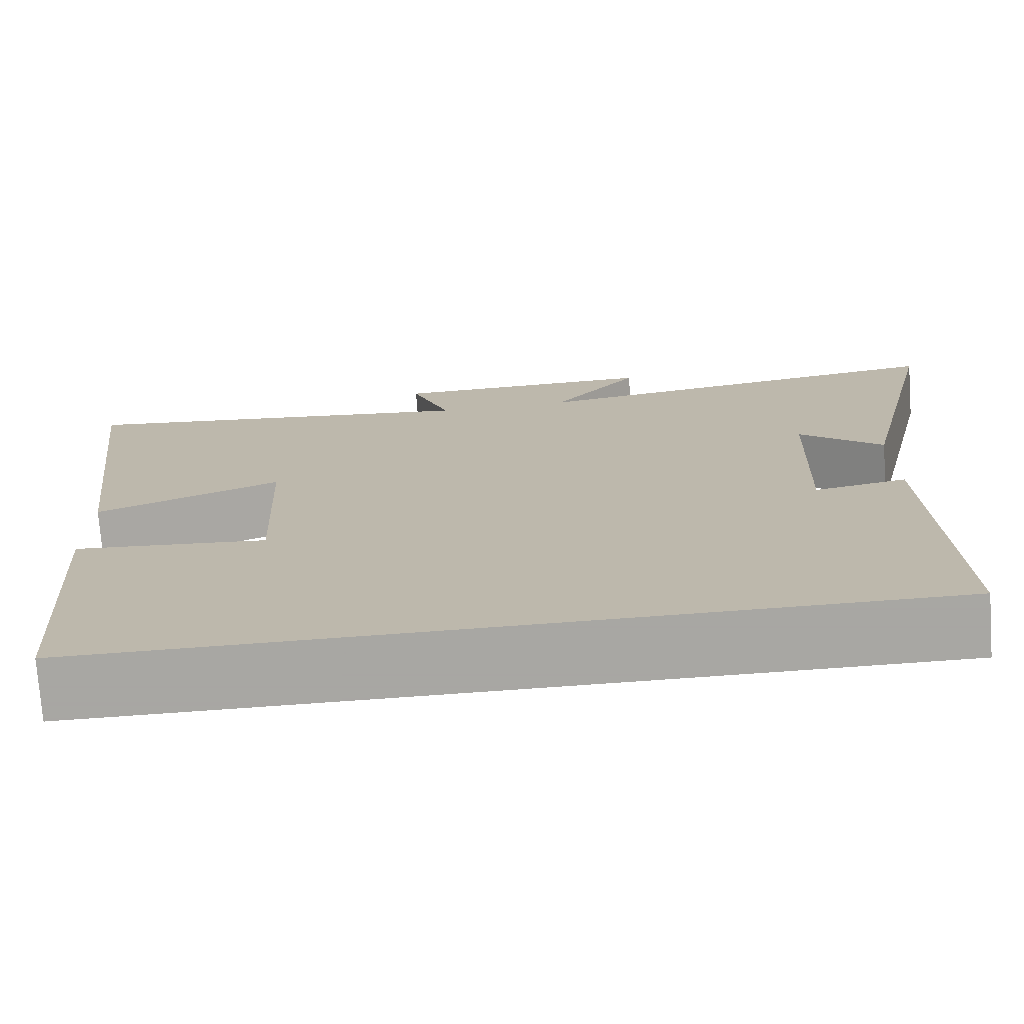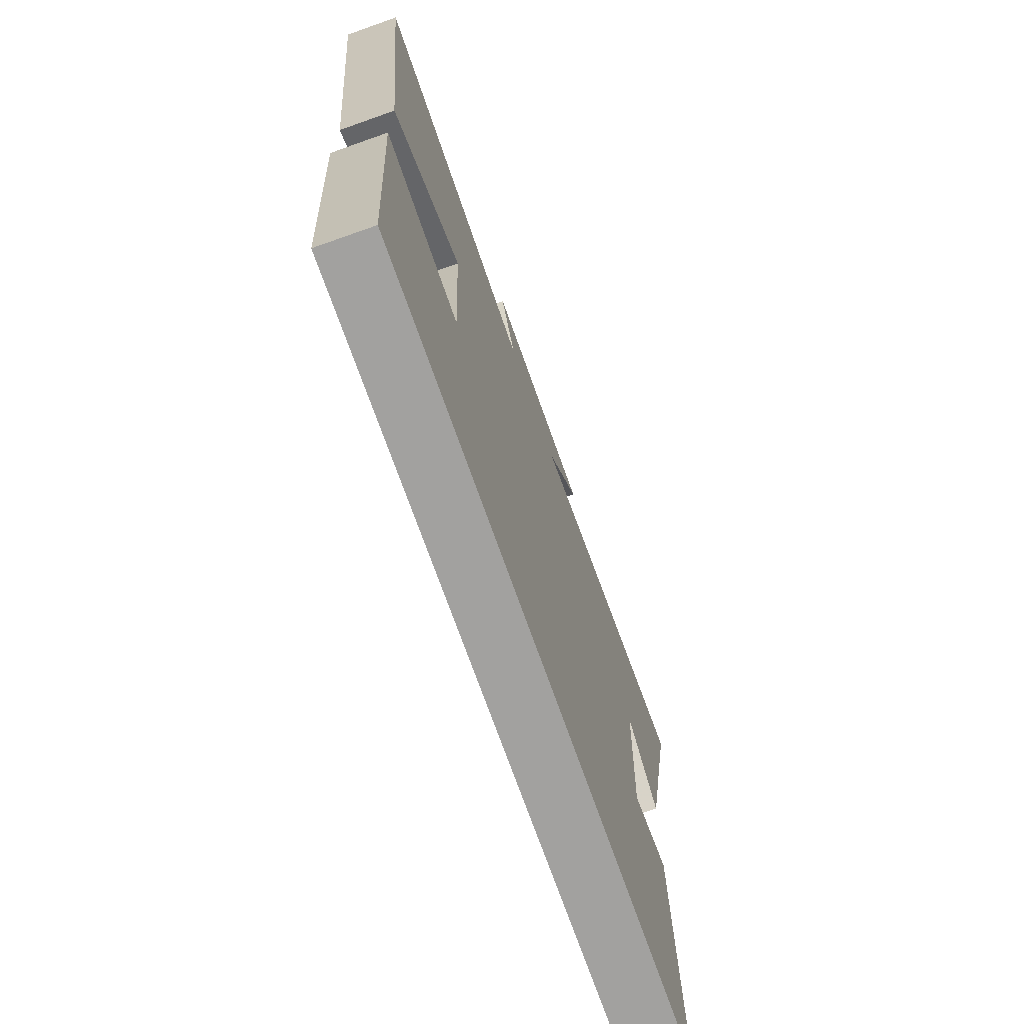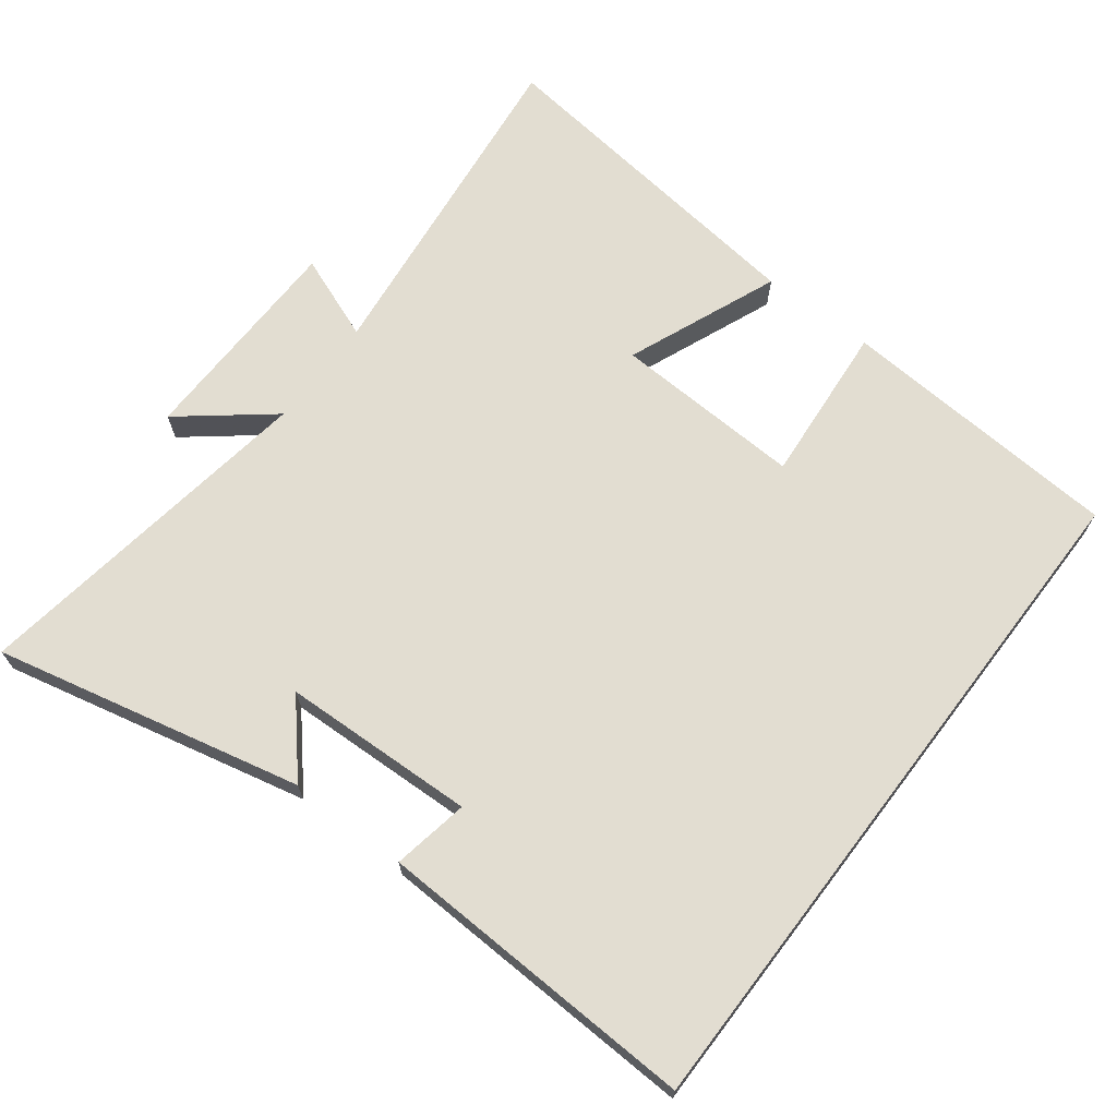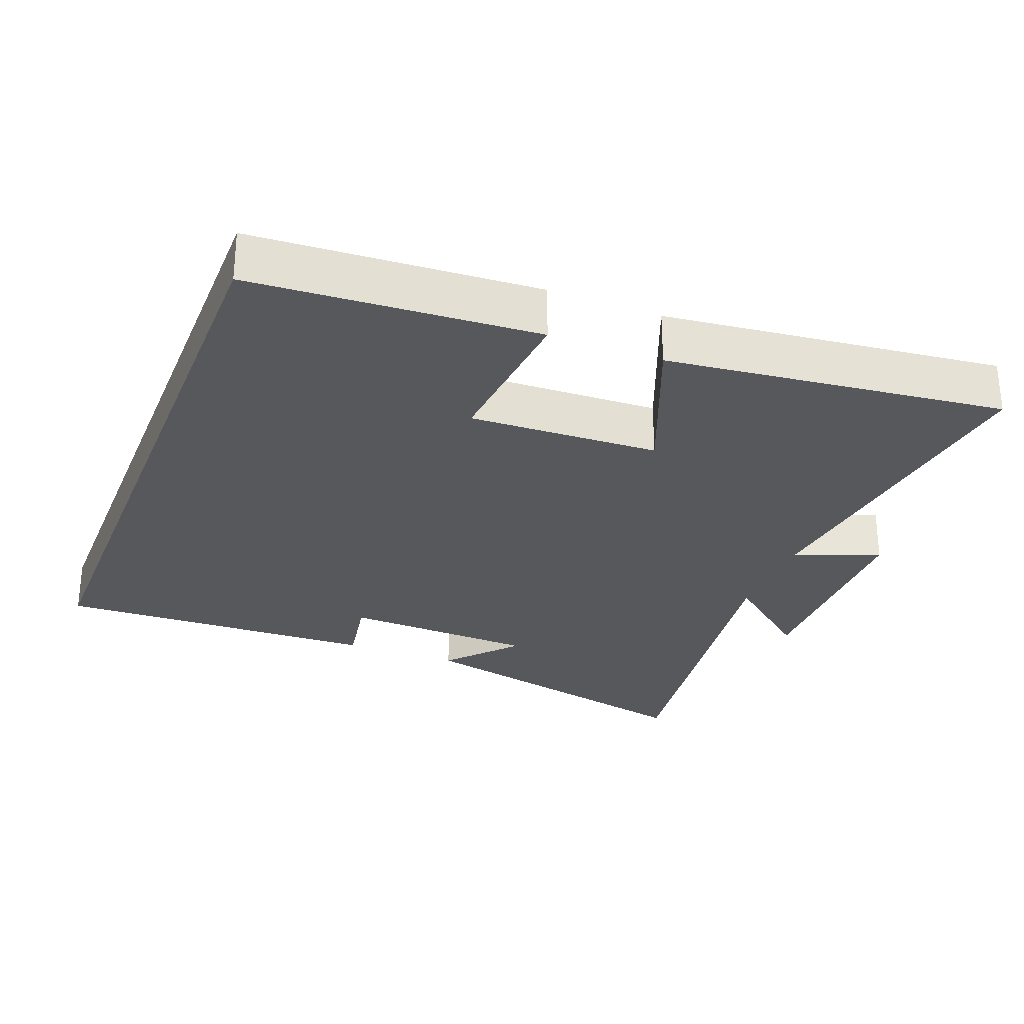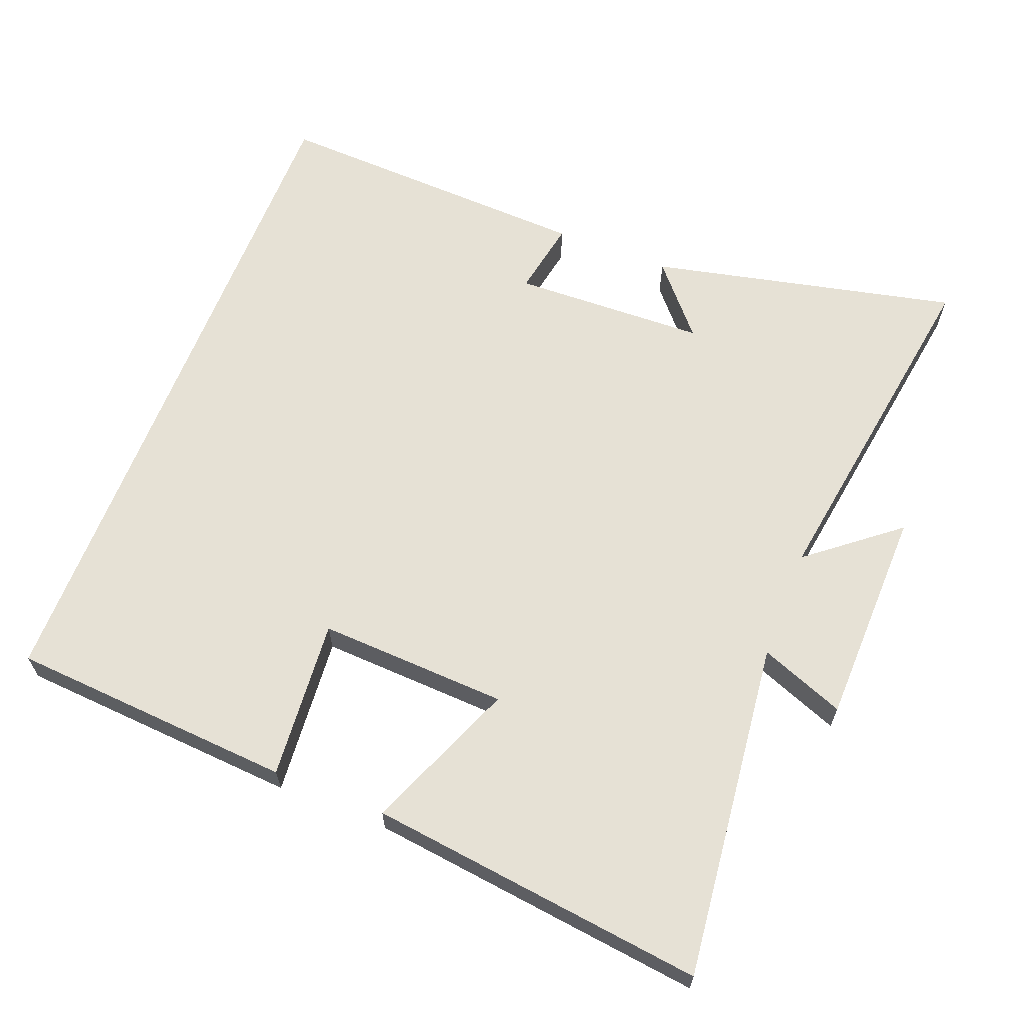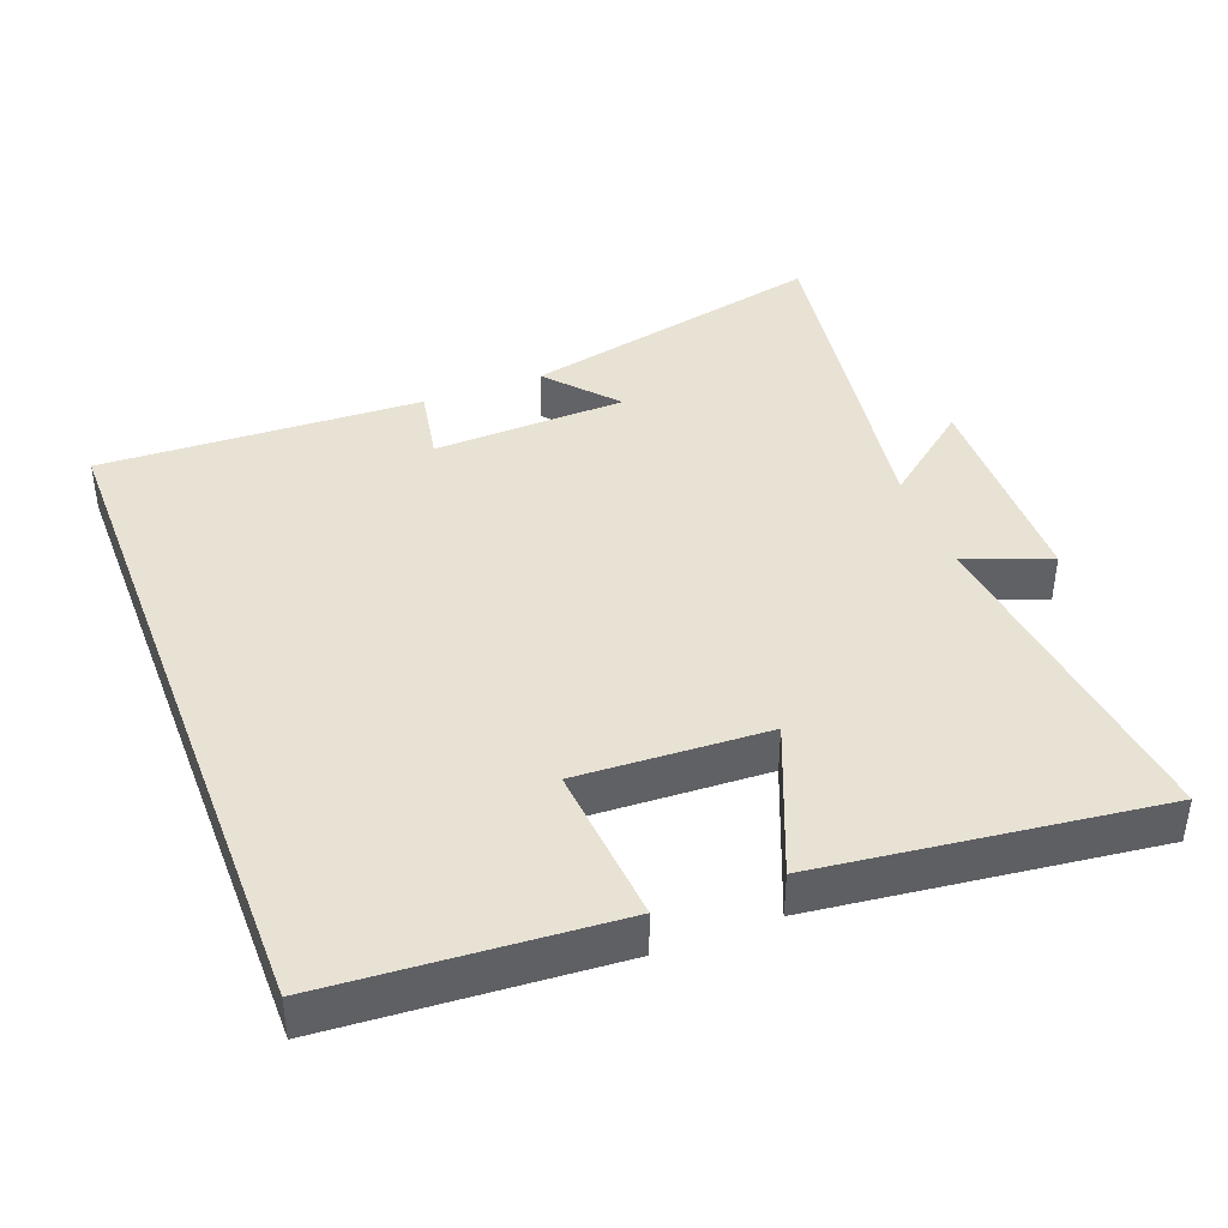
<metadata>
{"format":"obj","ext":"obj","renderer":"f3d","projection":"perspective","resolution":1024,"background":"white","views":[{"elev":-74.4,"azim":4.1,"up":"+Z"},{"elev":-72.2,"azim":-70.5,"up":"+Z"},{"elev":68.5,"azim":127.3,"up":"+Y"},{"elev":-28.5,"azim":-111.5,"up":"+Y"},{"elev":64.1,"azim":-68.6,"up":"+Y"},{"elev":40.8,"azim":-110.8,"up":"+Y"}]}
</metadata>
<code>
v 0.6 0.07 0.576
v 0.5 0.07 0.135
v 0.401 0.07 0.221
v 0.391 0.07 -0.057
v 0.5 0.07 -0.037
v 0.518 0.07 -0.5
v -0.473 0.07 -0.5
v -0.5 0.07 -0.092
v -0.27 0.07 -0.111
v -0.282 0.07 0.161
v -0.5 0.07 0.072
v -0.558 0.07 0.556
v -0.071 0.07 0.5
v -0.118 0.07 0.622
v 0.196 0.07 0.628
v 0.093 0.07 0.5
v 0.6 0 0.576
v 0.5 0 0.135
v 0.401 0 0.221
v 0.391 0 -0.057
v 0.5 0 -0.037
v 0.518 0 -0.5
v -0.473 0 -0.5
v -0.5 0 -0.092
v -0.27 0 -0.111
v -0.282 0 0.161
v -0.5 0 0.072
v -0.558 0 0.556
v -0.071 0 0.5
v -0.118 0 0.622
v 0.196 0 0.628
v 0.093 0 0.5
f 13 14 15 16
f 10 11 12 13
f 9 10 13 16
f 6 7 8 9
f 4 5 6
f 4 6 9 16
f 16 1 2 3
f 3 4 16
f 32 31 30 29
f 29 28 27 26
f 32 29 26 25
f 25 24 23 22
f 22 21 20
f 32 25 22 20
f 19 18 17 32
f 32 20 19
f 1 17 18 2
f 2 18 19 3
f 3 19 20 4
f 4 20 21 5
f 5 21 22 6
f 6 22 23 7
f 7 23 24 8
f 8 24 25 9
f 9 25 26 10
f 10 26 27 11
f 11 27 28 12
f 12 28 29 13
f 13 29 30 14
f 14 30 31 15
f 15 31 32 16
f 16 32 17 1

</code>
